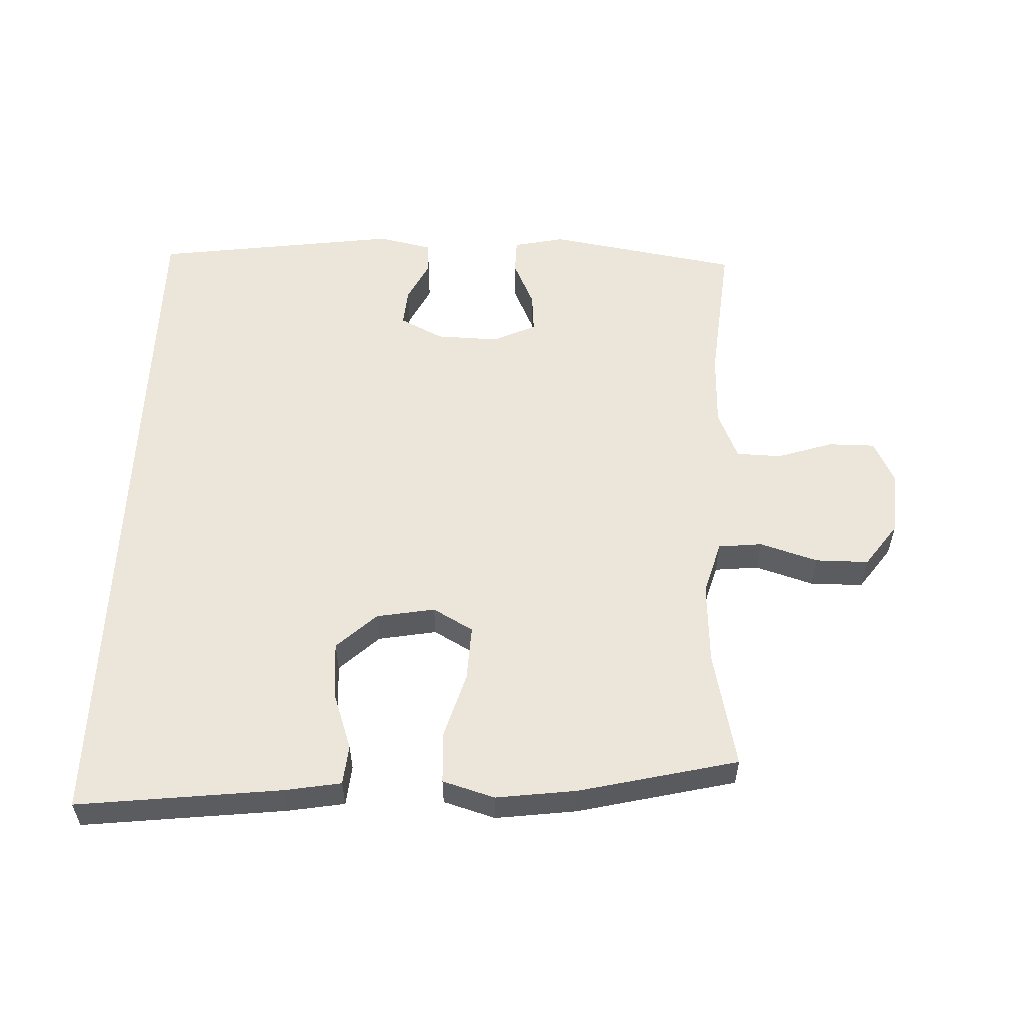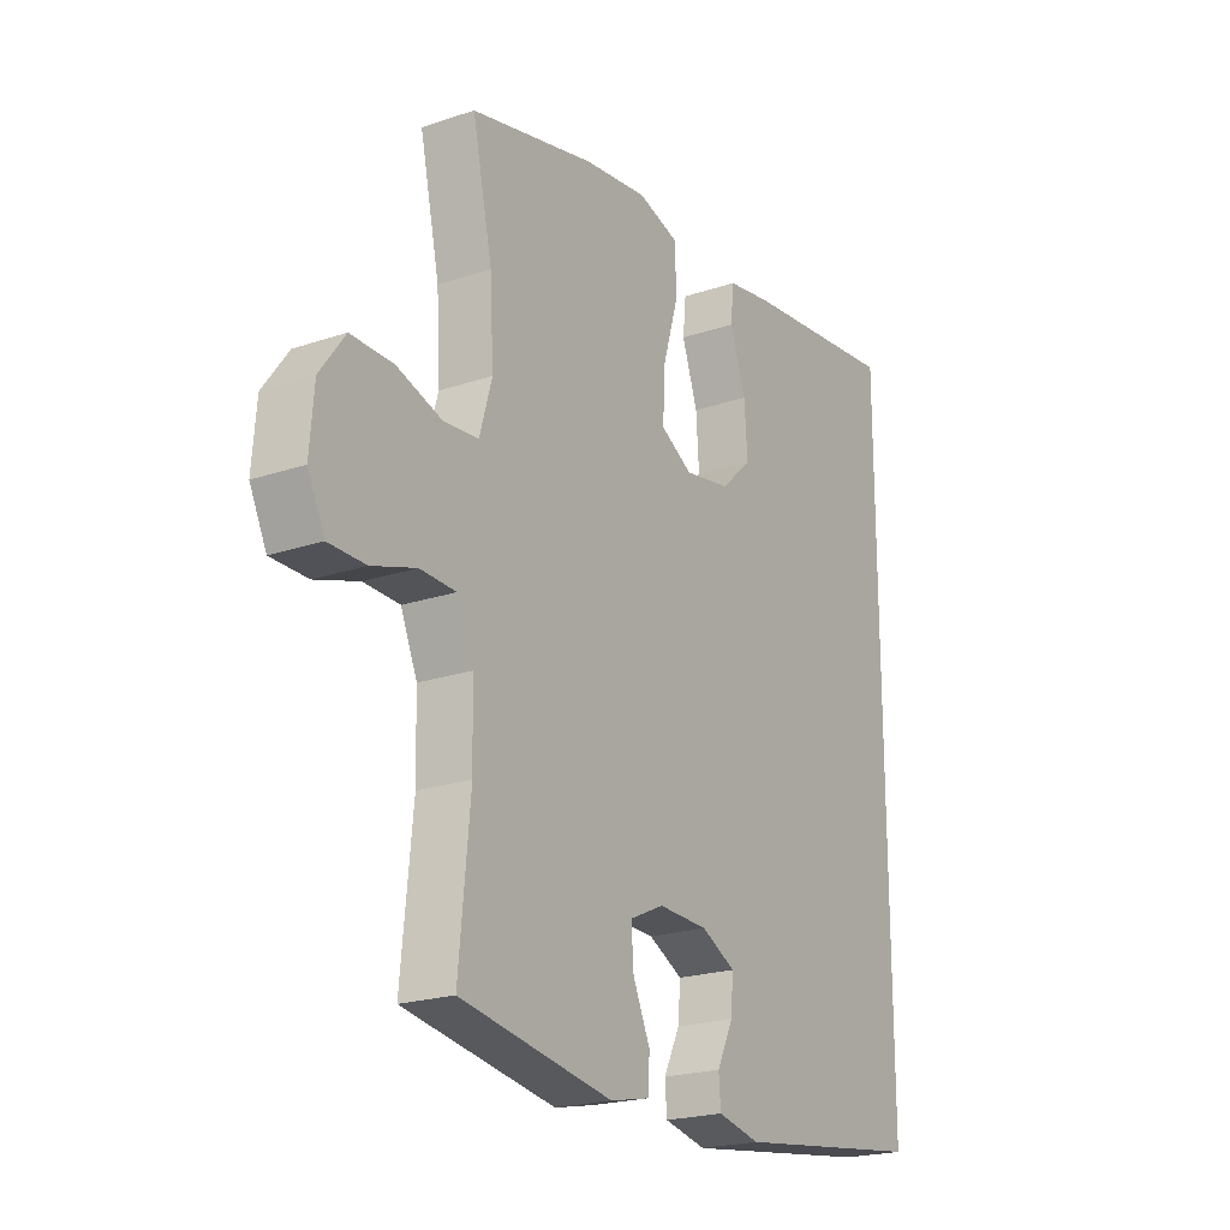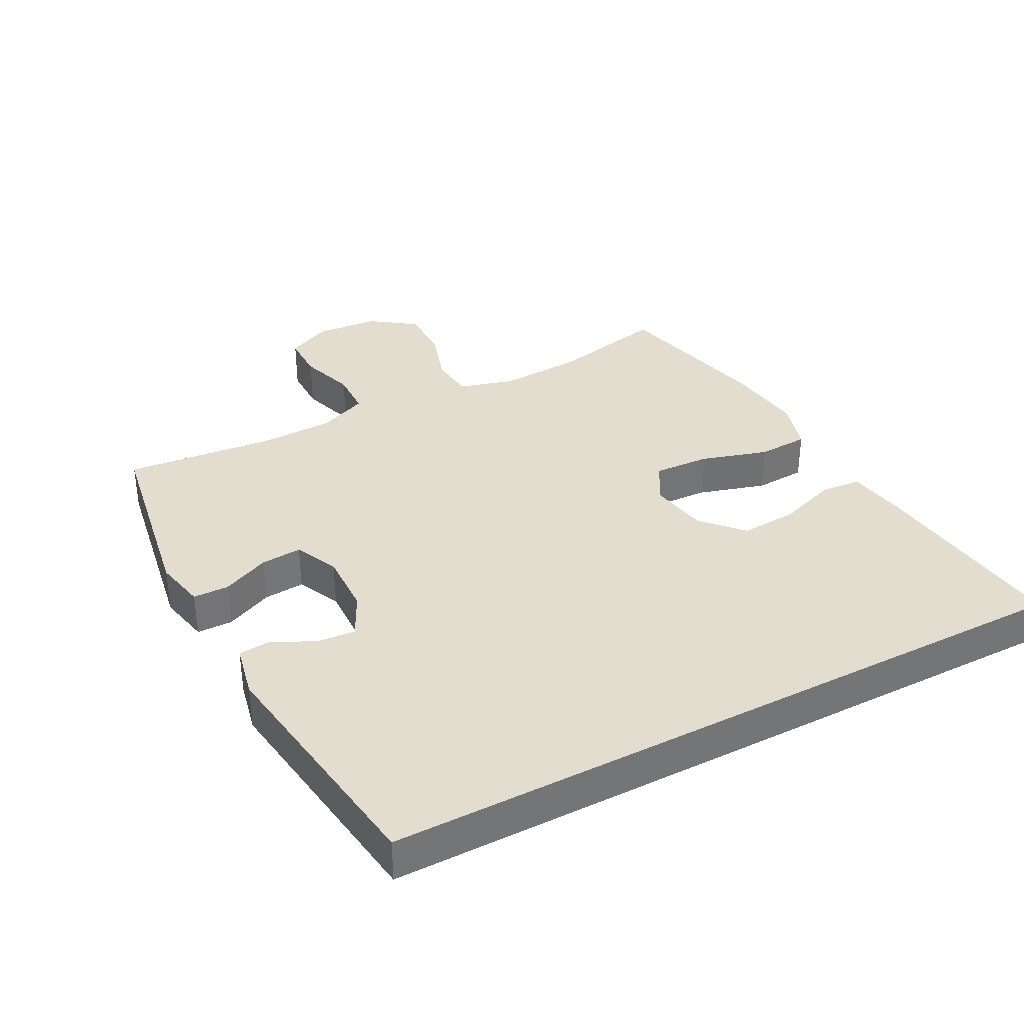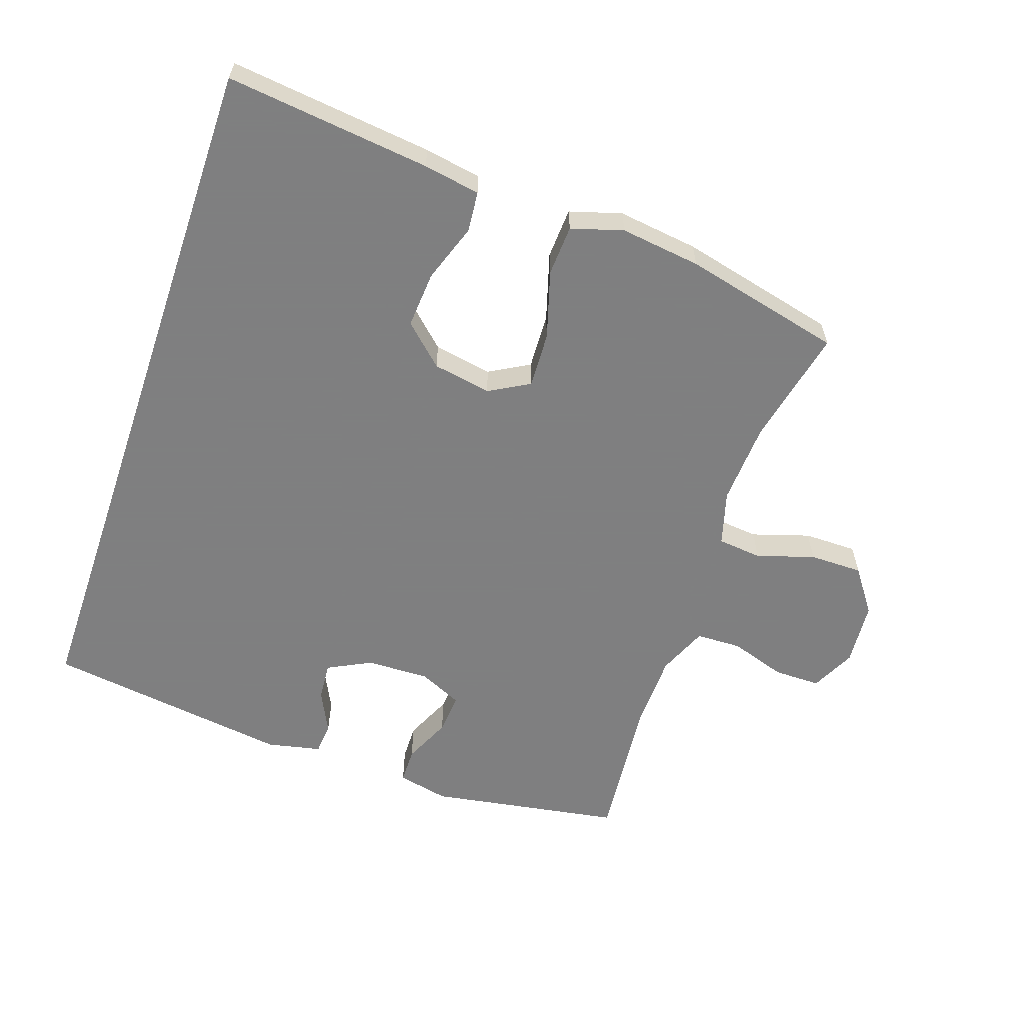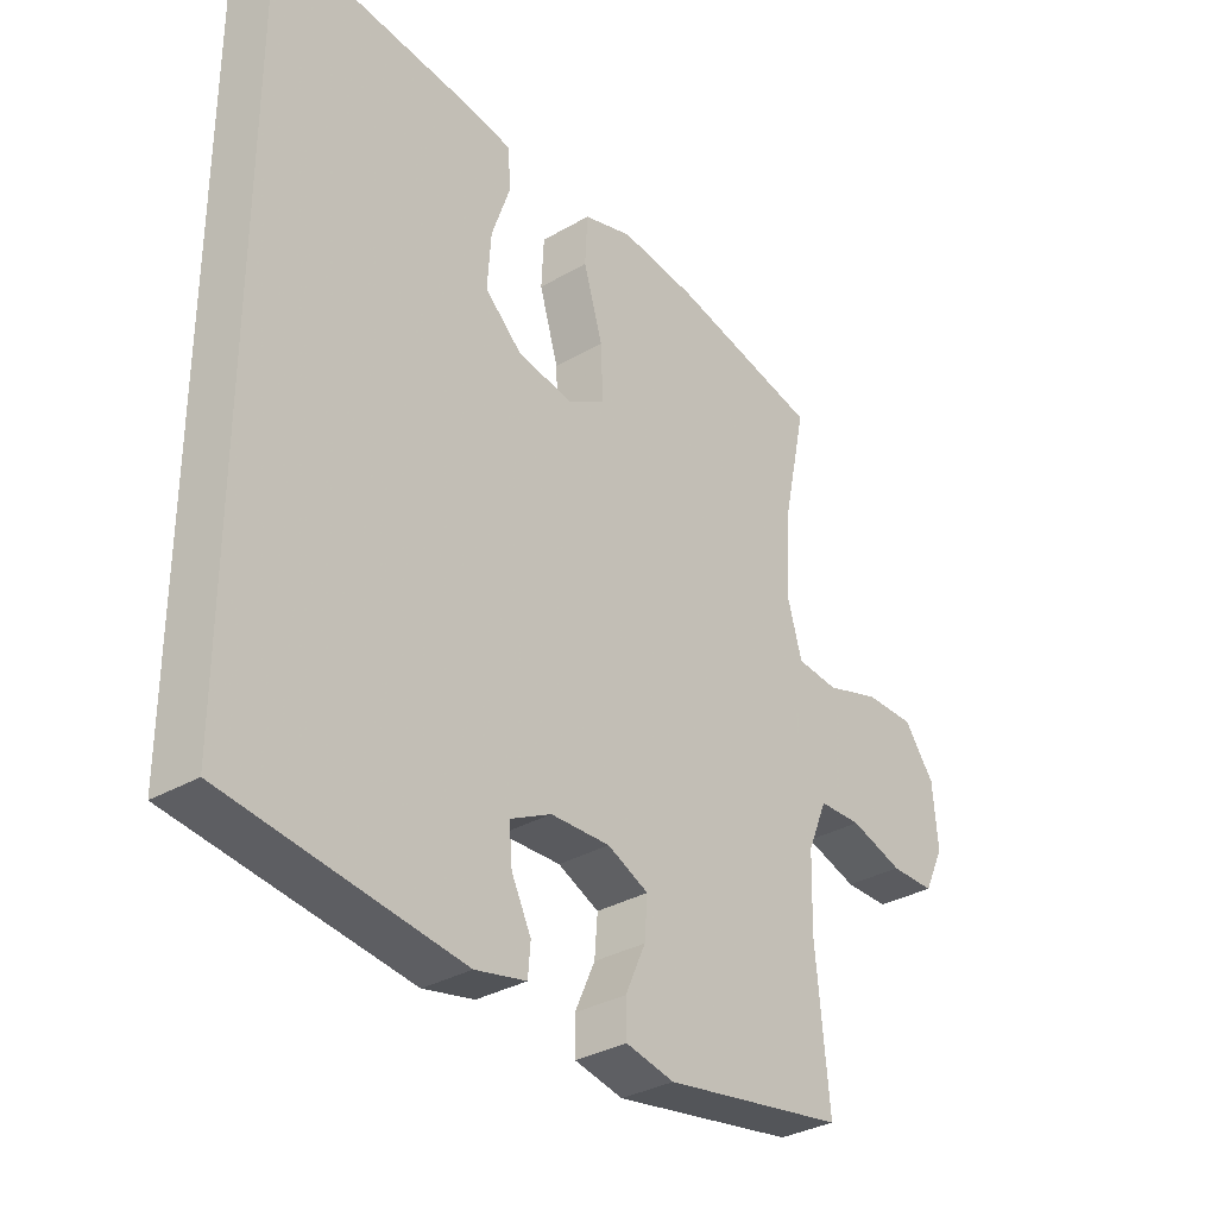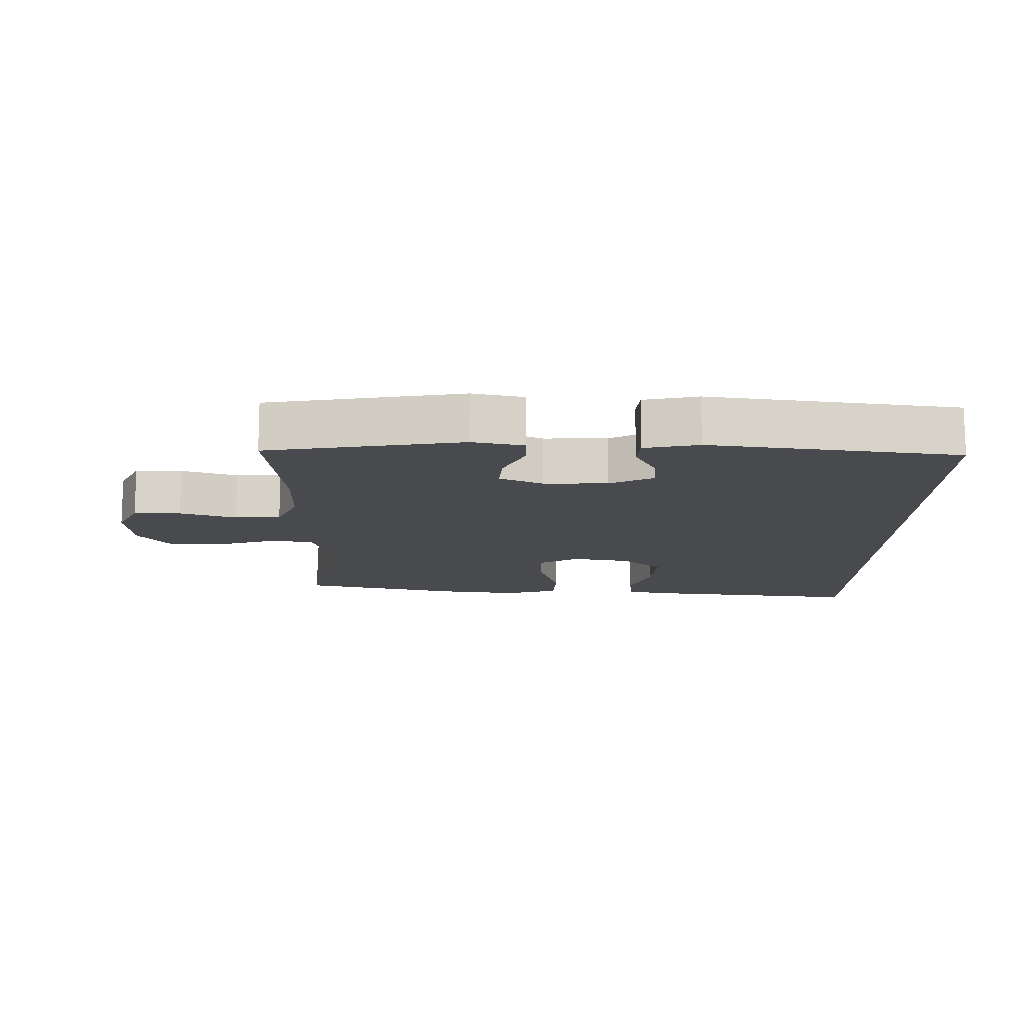
<metadata>
{"format":"obj","ext":"obj","renderer":"f3d","projection":"perspective","resolution":1024,"background":"white","views":[{"elev":55.6,"azim":2.2,"up":"+Y"},{"elev":-21.5,"azim":120.8,"up":"+Z"},{"elev":35.6,"azim":-117.8,"up":"+Y"},{"elev":-59.9,"azim":-18.9,"up":"+Y"},{"elev":-32.8,"azim":-51.1,"up":"+Z"},{"elev":-13.0,"azim":179.3,"up":"+Y"}]}
</metadata>
<code>
v 0.5 0.07 -0.5
v 0.203 0.07 -0.55
v 0.124 0.07 -0.533
v 0.123 0.07 -0.478
v 0.156 0.07 -0.405
v 0.161 0.07 -0.342
v 0.094 0.07 -0.311
v -0.003 0.07 -0.314
v -0.07 0.07 -0.348
v -0.065 0.07 -0.407
v -0.033 0.07 -0.472
v -0.037 0.07 -0.521
v -0.12 0.07 -0.539
v -0.5 0.07 -0.487
v -0.5 0.07 0.61
v -0.186 0.07 0.574
v -0.099 0.07 0.559
v -0.093 0.07 0.497
v -0.124 0.07 0.407
v -0.13 0.07 0.32
v -0.069 0.07 0.263
v 0.021 0.07 0.247
v 0.083 0.07 0.282
v 0.079 0.07 0.368
v 0.048 0.07 0.472
v 0.052 0.07 0.55
v 0.132 0.07 0.574
v 0.256 0.07 0.558
v 0.5 0.07 0.5
v 0.461 0.07 0.32
v 0.454 0.07 0.193
v 0.478 0.07 0.109
v 0.546 0.07 0.102
v 0.635 0.07 0.13
v 0.717 0.07 0.13
v 0.766 0.07 0.062
v 0.774 0.07 -0.037
v 0.741 0.07 -0.105
v 0.669 0.07 -0.105
v 0.583 0.07 -0.077
v 0.513 0.07 -0.079
v 0.481 0.07 -0.155
v 0.478 0.07 -0.272
v 0.5 0 -0.5
v 0.203 0 -0.55
v 0.124 0 -0.533
v 0.123 0 -0.478
v 0.156 0 -0.405
v 0.161 0 -0.342
v 0.094 0 -0.311
v -0.003 0 -0.314
v -0.07 0 -0.348
v -0.065 0 -0.407
v -0.033 0 -0.472
v -0.037 0 -0.521
v -0.12 0 -0.539
v -0.5 0 -0.487
v -0.5 0 0.61
v -0.186 0 0.574
v -0.099 0 0.559
v -0.093 0 0.497
v -0.124 0 0.407
v -0.13 0 0.32
v -0.069 0 0.263
v 0.021 0 0.247
v 0.083 0 0.282
v 0.079 0 0.368
v 0.048 0 0.472
v 0.052 0 0.55
v 0.132 0 0.574
v 0.256 0 0.558
v 0.5 0 0.5
v 0.461 0 0.32
v 0.454 0 0.193
v 0.478 0 0.109
v 0.546 0 0.102
v 0.635 0 0.13
v 0.717 0 0.13
v 0.766 0 0.062
v 0.774 0 -0.037
v 0.741 0 -0.105
v 0.669 0 -0.105
v 0.583 0 -0.077
v 0.513 0 -0.079
v 0.481 0 -0.155
v 0.478 0 -0.272
f 38 39 40
f 37 38 40
f 36 37 40
f 35 36 40
f 34 35 40
f 33 34 40
f 32 33 40 41
f 31 32 41 42
f 28 29 30
f 27 28 30
f 26 27 30
f 25 26 30
f 24 25 30
f 23 24 30 31
f 31 42 43
f 23 31 43
f 22 23 43
f 17 18 19
f 16 17 19
f 15 16 19
f 14 15 19
f 14 19 20
f 12 13 14
f 11 12 14
f 10 11 14
f 9 10 14 20
f 8 9 20 21
f 3 4 5
f 2 3 5
f 1 2 5
f 43 1 5
f 43 5 6
f 21 22 43
f 8 21 43
f 7 8 43
f 6 7 43
f 83 82 81
f 83 81 80
f 83 80 79
f 83 79 78
f 83 78 77
f 83 77 76
f 84 83 76 75
f 85 84 75 74
f 73 72 71
f 73 71 70
f 73 70 69
f 73 69 68
f 73 68 67
f 74 73 67 66
f 86 85 74
f 86 74 66
f 86 66 65
f 62 61 60
f 62 60 59
f 62 59 58
f 62 58 57
f 63 62 57
f 57 56 55
f 57 55 54
f 57 54 53
f 63 57 53 52
f 64 63 52 51
f 48 47 46
f 48 46 45
f 48 45 44
f 48 44 86
f 49 48 86
f 86 65 64
f 86 64 51
f 86 51 50
f 86 50 49
f 1 44 45 2
f 2 45 46 3
f 3 46 47 4
f 4 47 48 5
f 5 48 49 6
f 6 49 50 7
f 7 50 51 8
f 8 51 52 9
f 9 52 53 10
f 10 53 54 11
f 11 54 55 12
f 12 55 56 13
f 13 56 57 14
f 14 57 58 15
f 15 58 59 16
f 16 59 60 17
f 17 60 61 18
f 18 61 62 19
f 19 62 63 20
f 20 63 64 21
f 21 64 65 22
f 22 65 66 23
f 23 66 67 24
f 24 67 68 25
f 25 68 69 26
f 26 69 70 27
f 27 70 71 28
f 28 71 72 29
f 29 72 73 30
f 30 73 74 31
f 31 74 75 32
f 32 75 76 33
f 33 76 77 34
f 34 77 78 35
f 35 78 79 36
f 36 79 80 37
f 37 80 81 38
f 38 81 82 39
f 39 82 83 40
f 40 83 84 41
f 41 84 85 42
f 42 85 86 43
f 43 86 44 1

</code>
